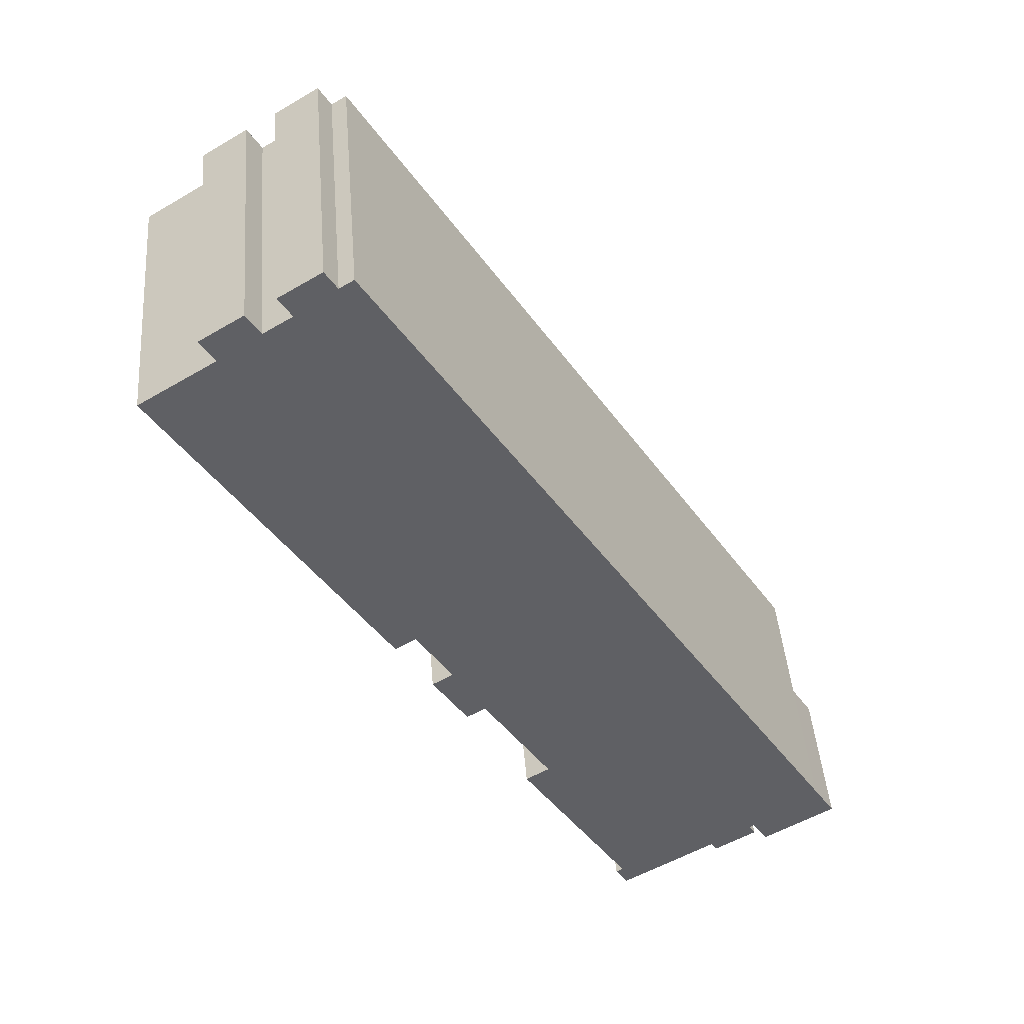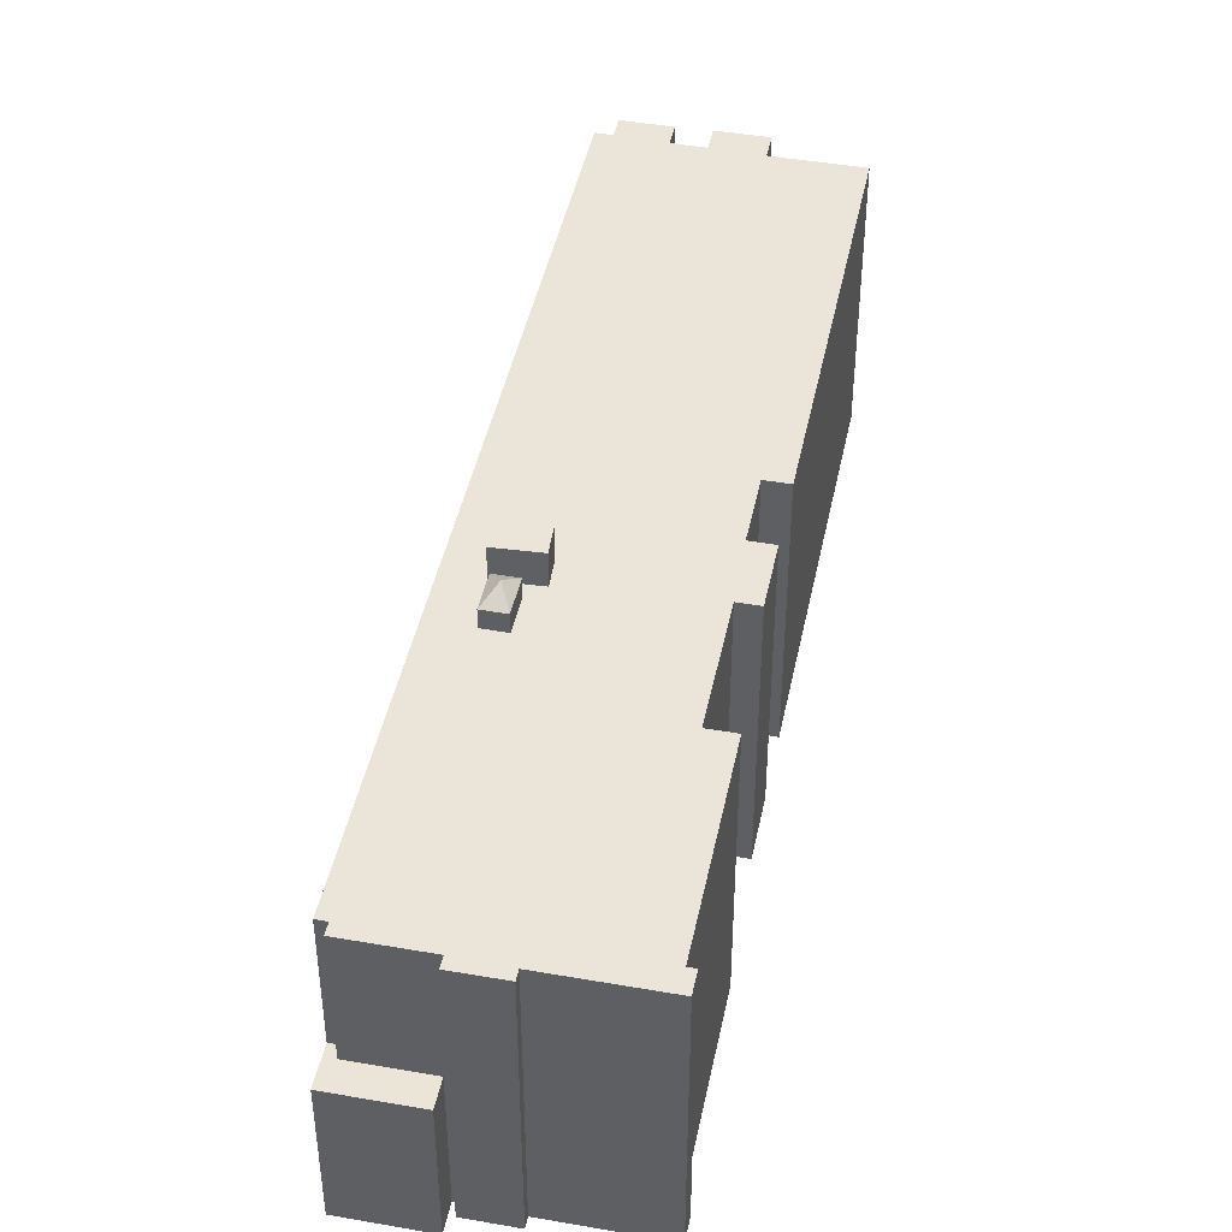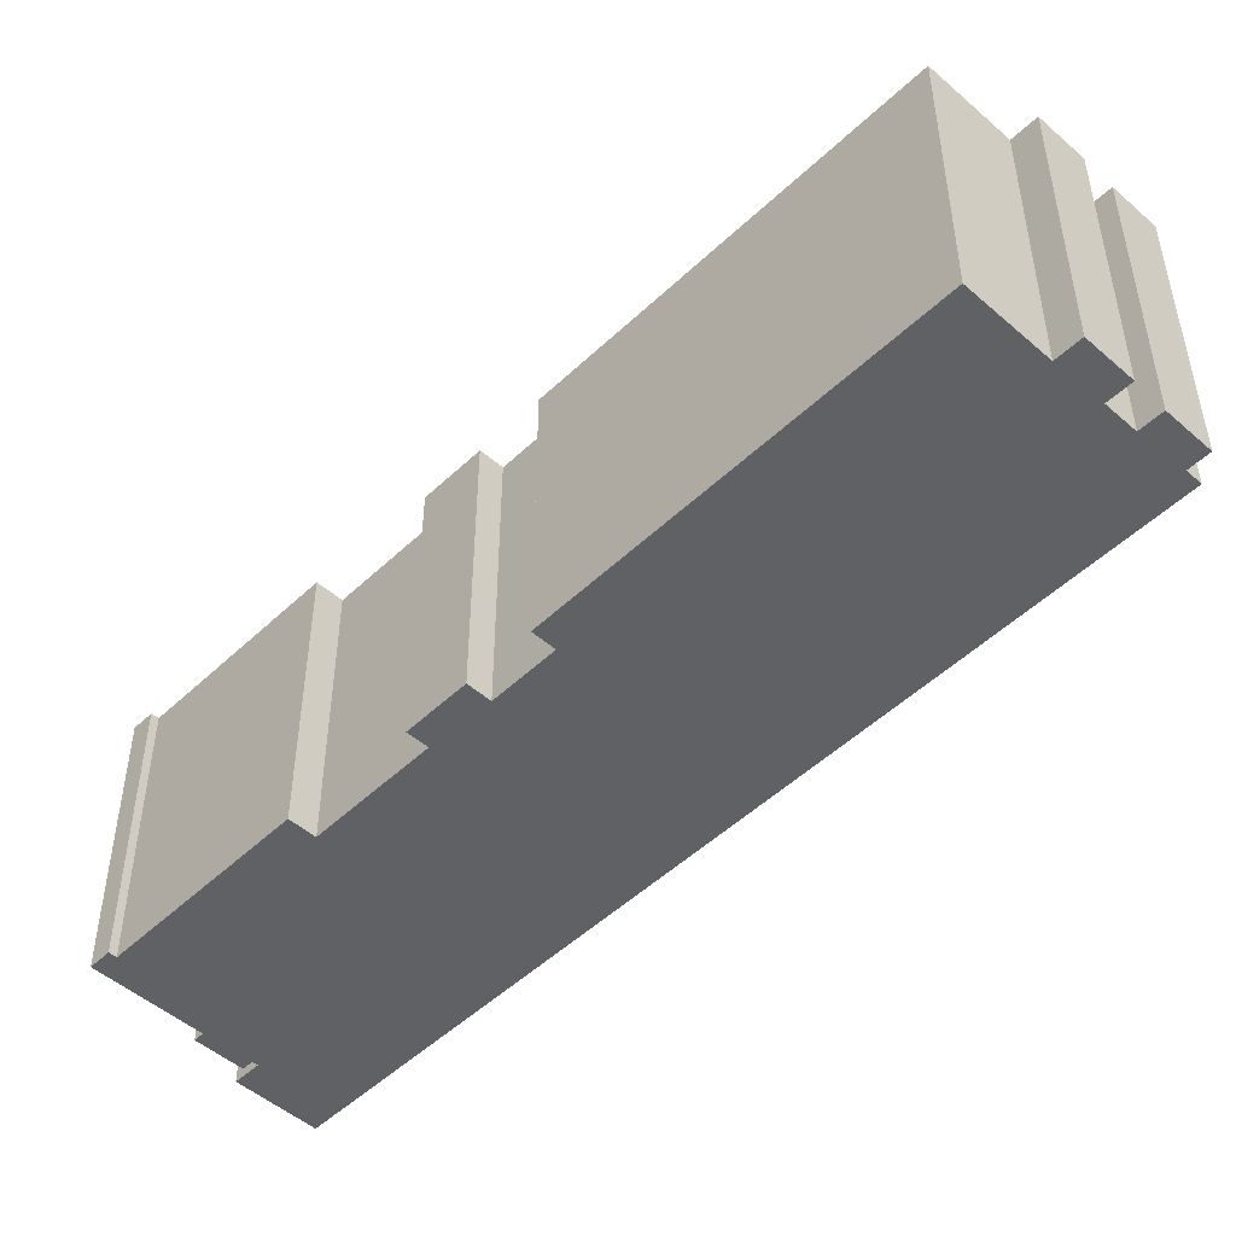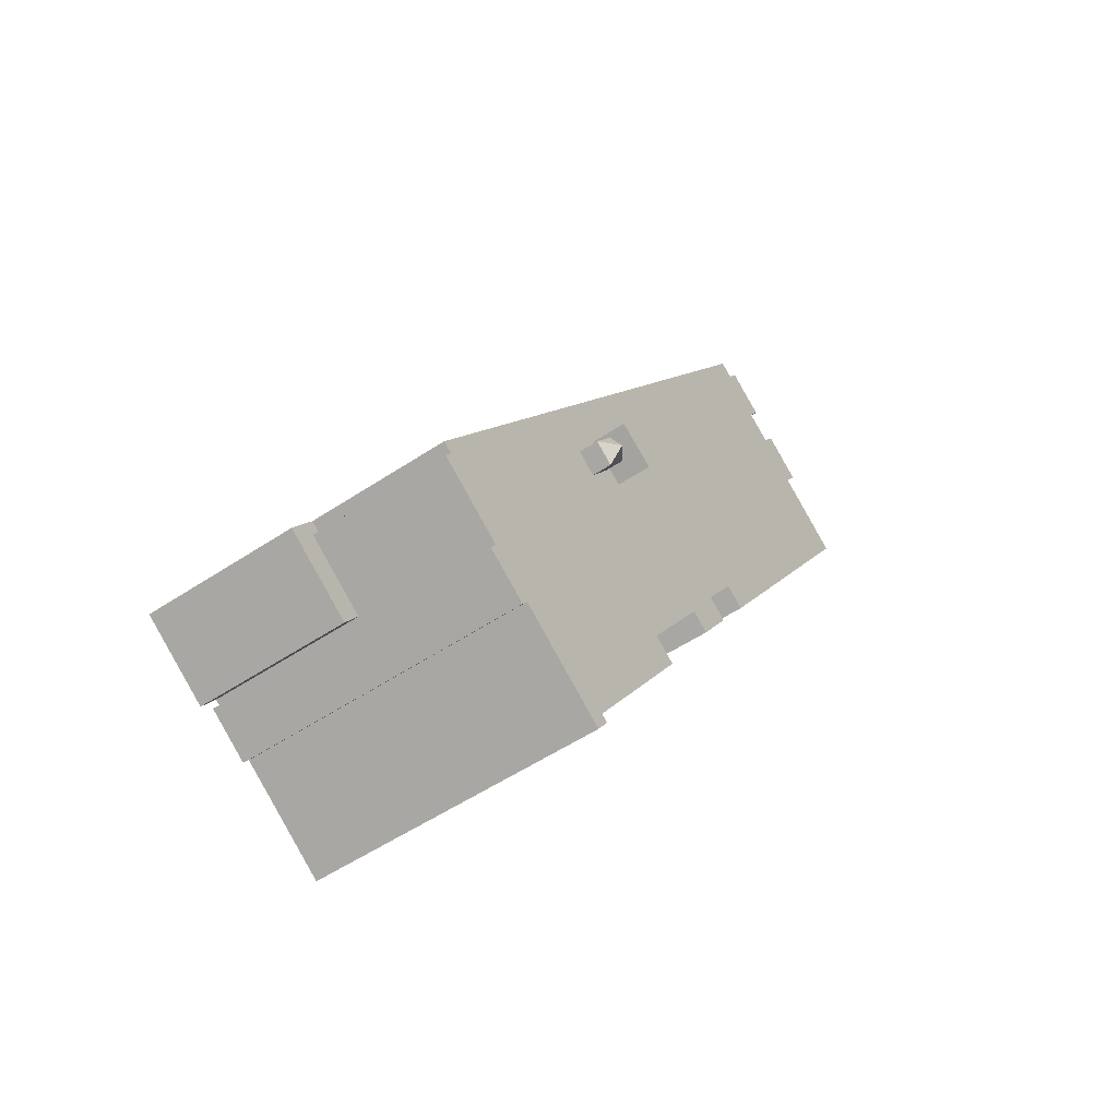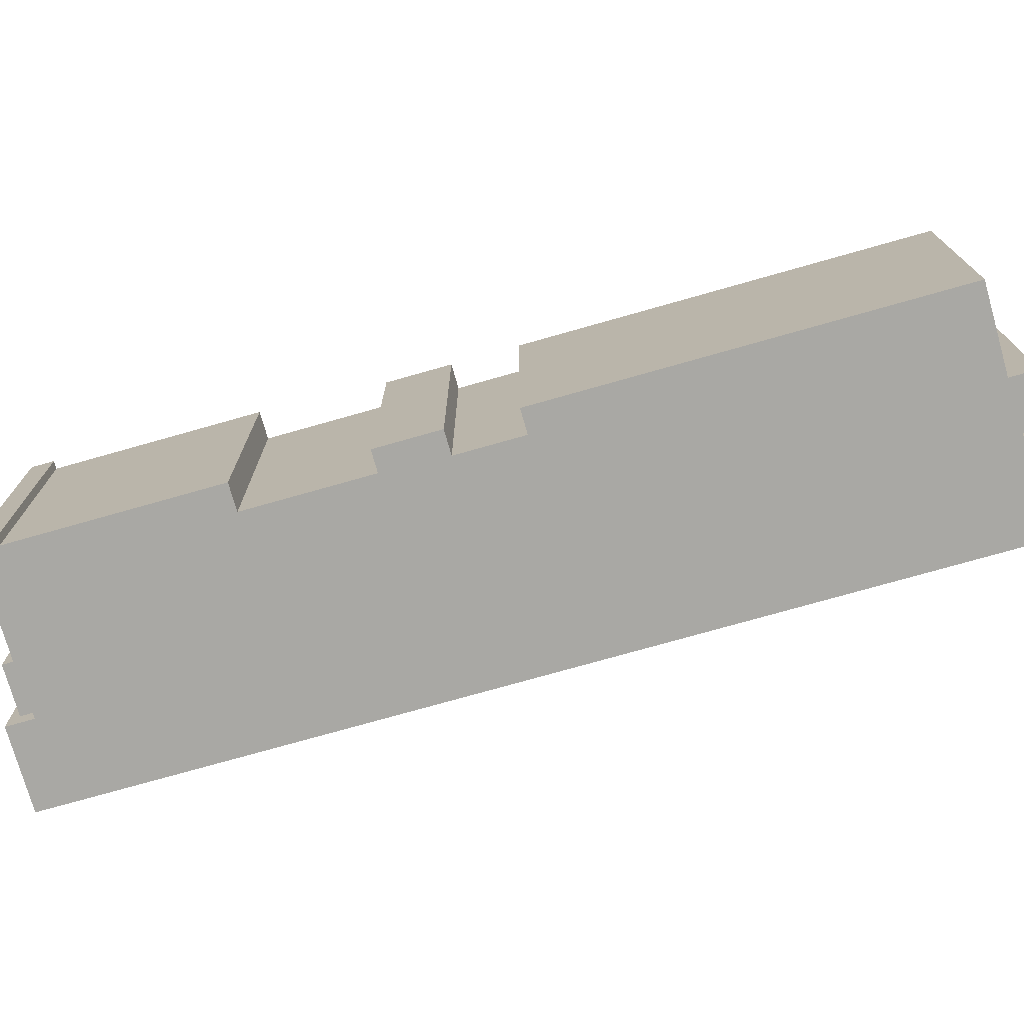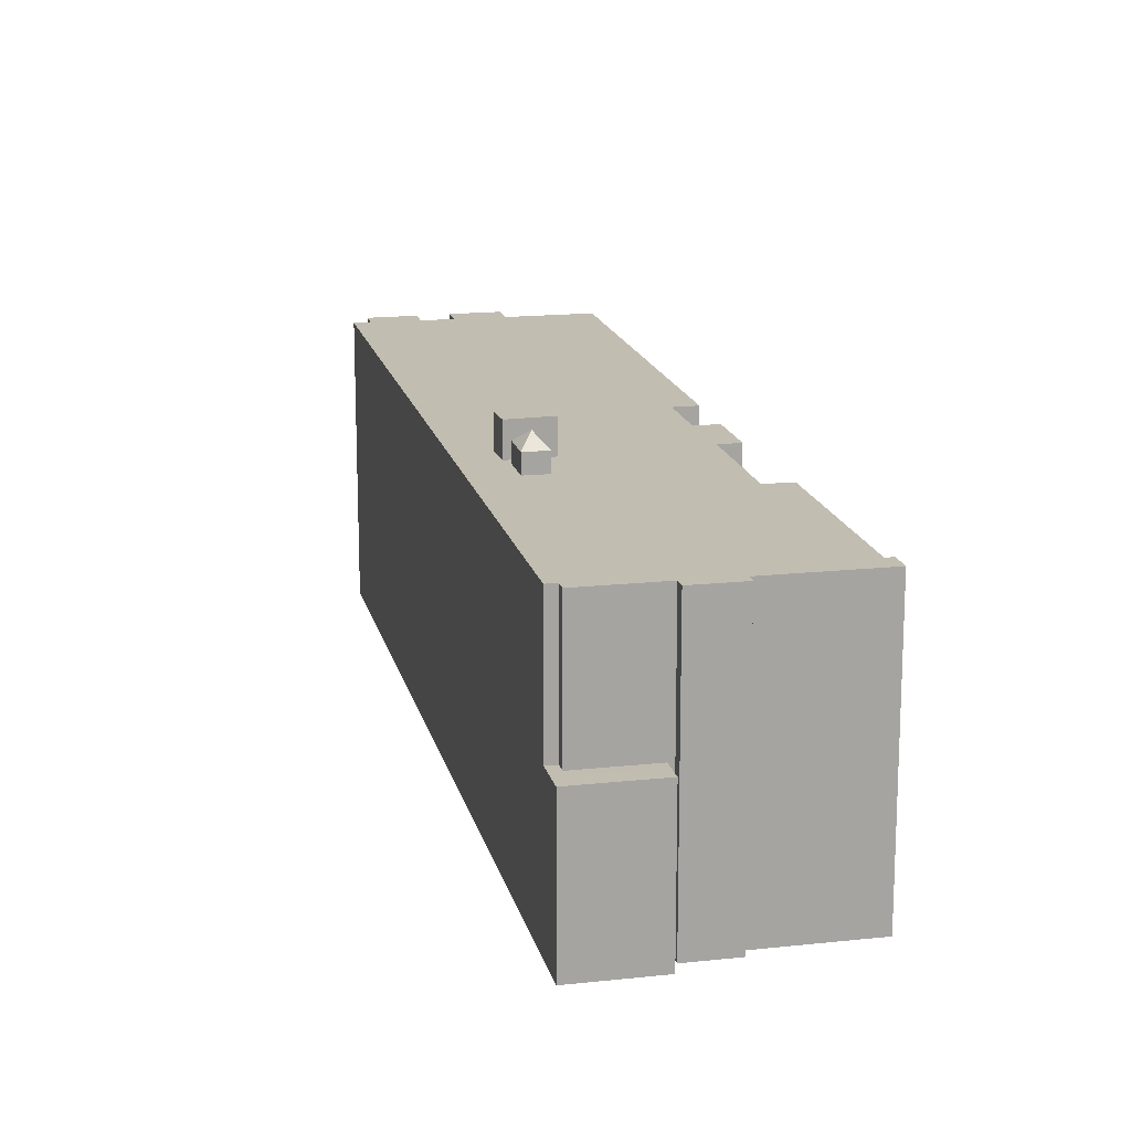
<metadata>
{"format":"obj","ext":"obj","renderer":"f3d","projection":"perspective","resolution":1024,"background":"white","views":[{"elev":44.8,"azim":-4.6,"up":"+Z"},{"elev":44.5,"azim":159.4,"up":"+Y"},{"elev":-49.7,"azim":-76.0,"up":"+Y"},{"elev":-54.1,"azim":125.3,"up":"+Z"},{"elev":-75.0,"azim":-106.3,"up":"+Y"},{"elev":16.7,"azim":135.4,"up":"+Y"}]}
</metadata>
<code>
v -10.01 6.65 20.54
v -8.011 6.65 21.8
v -7.442 6.65 20.89
v -9.391 6.65 19.55
v -7.442 6.65 20.89
v -6.767 6.65 21.32
v -4.957 6.65 -0.8563
v 1.588 6.65 -11.51
v 15.5 6.65 -15.1
v 12.81 6.65 -17.47
v 1.588 6.65 -11.51
v 12.58 6.65 -17.62
v 10.58 6.65 -18.94
v 12.81 6.65 -17.47
v 15.5 6.65 -15.1
v 15.81 6.65 -15.59
v -10.74 6.65 18.7
v -9.391 6.65 19.55
v -4.957 6.65 -0.8563
v 0.4696 6.65 -12.21
v 1.588 6.65 -11.51
v 5.78 6.65 -20.66
v 10.58 6.65 -18.94
v 12.58 6.65 -17.62
v 12.88 6.65 -18.1
v 10.86 6.65 -19.37
v 5.456 6.65 -20.87
v 5.78 6.65 -20.66
v 6.039 6.65 -21.79
v -13.47 6.65 18.44
v -11.4 6.65 19.74
v -10.74 6.65 18.7
v -12.78 6.65 17.34
v 5.78 6.65 -20.66
v 10.58 6.65 -18.94
v 6.039 6.65 -21.79
v -3.221 6.65 -3.619
v -1.653 6.65 -6.346
v -2.545 6.65 -6.906
v -4.217 6.65 -4.244
v 1.588 6.65 -11.51
v 12.81 6.65 -17.47
v 12.58 6.65 -17.62
v 1.588 6.65 -11.51
v 10.58 6.65 -18.94
v 5.78 6.65 -20.66
v -9.391 6.65 19.55
v -7.442 6.65 20.89
v -4.957 6.65 -0.8563
v -1.653 6.65 -6.346
v 15.94 6.65 -14.83
v 1.588 6.65 -11.51
v 1.588 6.65 -11.51
v 15.94 6.65 -14.83
v 15.5 6.65 -15.1
v -3.221 6.65 -3.619
v 15.94 6.65 -14.83
v -1.653 6.65 -6.346
v -16.36 6.65 15.09
v -4.957 6.65 -0.8563
v -5.951 6.65 -1.48
v -4.957 6.65 -0.8563
v 15.94 6.65 -14.83
v -3.221 6.65 -3.619
v -4.957 6.65 -0.8563
v 3.417 6.65 -2.215
v 4.062 6.65 -3.383
v -6.767 6.65 21.32
v 3.417 6.65 -2.215
v -4.957 6.65 -0.8563
v 4.062 6.65 -3.383
v 5.082 6.65 -3.55
v 6.05 6.65 -5.072
v -4.957 6.65 -0.8563
v 4.062 6.65 -3.383
v 6.05 6.65 -5.072
v -4.957 6.65 -0.8563
v 6.05 6.65 -5.072
v 15.94 6.65 -14.83
v 5.304 6.65 -1.173
v 15.94 6.65 -14.83
v 5.949 6.65 -2.34
v 5.082 6.65 -3.55
v 5.949 6.65 -2.34
v 6.05 6.65 -2.935
v 4.062 6.65 -3.383
v 5.949 6.65 -2.34
v 5.082 6.65 -3.55
v -6.767 6.65 21.32
v 15.94 6.65 -14.83
v 5.304 6.65 -1.173
v 5.949 6.65 -2.34
v 7.018 6.65 -4.457
v 6.05 6.65 -2.935
v 5.949 6.65 -2.34
v 15.94 6.65 -14.83
v 7.018 6.65 -4.457
v 6.05 6.65 -5.072
v 7.018 6.65 -4.457
v 15.94 6.65 -14.83
v -6.767 6.65 21.32
v 5.304 6.65 -1.173
v 3.417 6.65 -2.215
v -12.78 6.65 17.34
v -10.74 6.65 18.7
v -4.957 6.65 -0.8563
v -16.36 6.65 15.09
v -12.78 6.65 17.34
v -4.957 6.65 -0.8563
v 3.417 8.24 -2.215
v 5.304 8.24 -1.173
v 5.949 8.24 -2.34
v 4.062 8.24 -3.383
v 5.958 8.117 -3.941
v 6.05 7.551 -2.935
v 7.018 7.551 -4.457
v 5.958 8.117 -3.941
v 7.018 7.551 -4.457
v 6.05 7.551 -5.072
v 5.082 7.551 -3.55
v 6.05 7.551 -2.935
v 5.958 8.117 -3.941
v 5.082 7.551 -3.55
v 5.958 8.117 -3.941
v 6.05 7.551 -5.072
v 13.53 0.3854 -18.61
v 15.81 0.3844 -15.59
v 16.96 0.3844 -16.46
v 12.81 0.3844 -17.47
v 15.81 0.3844 -15.59
v 13.53 0.3854 -18.61
v 15.5 0.3844 -15.1
v 15.94 0.3854 -14.83
v 15.81 0.3844 -15.59
v 15.81 0.3844 -15.59
v 15.94 0.3854 -14.83
v 16.96 0.3844 -16.46
v -4.217 -6.627 -4.244
v -3.221 -6.627 -3.619
v -3.221 6.65 -3.619
v -4.217 6.65 -4.244
v -4.957 6.65 -0.8563
v -3.221 6.65 -3.619
v -3.221 -6.627 -3.619
v -4.957 -6.627 -0.8563
v -5.951 6.65 -1.48
v -4.957 6.65 -0.8563
v -4.957 -6.627 -0.8563
v -5.951 -6.627 -1.48
v -16.36 6.65 15.09
v -5.951 6.65 -1.48
v -5.951 -6.627 -1.48
v -16.36 -6.627 15.09
v -16.36 -6.627 15.09
v -12.78 -6.627 17.34
v -12.78 6.65 17.34
v -16.36 6.65 15.09
v -13.47 6.65 18.44
v -12.78 6.65 17.34
v -12.78 -6.627 17.34
v -13.47 -6.627 18.44
v -13.47 -6.627 18.44
v -11.4 -6.627 19.74
v -11.4 6.65 19.74
v -13.47 6.65 18.44
v -11.4 -6.627 19.74
v -10.74 -6.627 18.7
v -10.74 6.65 18.7
v -11.4 6.65 19.74
v -10.74 -6.627 18.7
v -9.391 -6.627 19.55
v -9.391 6.65 19.55
v -10.74 6.65 18.7
v -10.01 6.65 20.54
v -9.391 6.65 19.55
v -9.391 -6.627 19.55
v -10.01 -6.627 20.54
v -10.01 -6.627 20.54
v -8.011 -6.627 21.8
v -8.011 6.65 21.8
v -10.01 6.65 20.54
v -8.011 -6.627 21.8
v -7.442 -6.627 20.89
v -7.442 6.65 20.89
v -8.011 6.65 21.8
v -7.442 -6.627 20.89
v -6.767 -6.627 21.32
v -6.767 6.65 21.32
v -7.442 6.65 20.89
v 4.584 -6.627 3.243
v 15.94 0.3854 -14.83
v 15.94 6.65 -14.83
v 4.584 -6.627 3.243
v 15.94 -6.627 -14.83
v 15.94 0.3854 -14.83
v -6.767 6.65 21.32
v -6.767 -6.627 21.32
v 4.584 -6.627 3.243
v -6.767 6.65 21.32
v 4.584 -6.627 3.243
v 15.94 6.65 -14.83
v 15.94 -6.627 -14.83
v 16.96 -6.627 -16.46
v 16.96 0.3844 -16.46
v 15.94 0.3854 -14.83
v 15.5 6.65 -15.1
v 15.94 6.65 -14.83
v 15.94 0.3854 -14.83
v 15.5 0.3844 -15.1
v 15.5 0.3844 -15.1
v 15.81 0.3844 -15.59
v 15.81 6.65 -15.59
v 15.5 6.65 -15.1
v 12.81 6.65 -17.47
v 15.81 6.65 -15.59
v 15.81 0.3844 -15.59
v 12.81 0.3844 -17.47
v 12.58 6.65 -17.62
v 12.81 0.3844 -17.47
v 12.81 -6.627 -17.47
v 12.58 -6.627 -17.62
v 12.58 6.65 -17.62
v 12.81 6.65 -17.47
v 12.81 0.3844 -17.47
v 12.58 -6.627 -17.62
v 12.88 -6.627 -18.1
v 12.88 6.65 -18.1
v 12.58 6.65 -17.62
v 10.86 6.65 -19.37
v 12.88 6.65 -18.1
v 12.88 -6.627 -18.1
v 10.86 -6.627 -19.37
v 10.58 6.65 -18.94
v 10.86 6.65 -19.37
v 10.86 -6.627 -19.37
v 10.58 -6.627 -18.94
v 6.039 6.65 -21.79
v 10.58 6.65 -18.94
v 10.58 -6.627 -18.94
v 6.039 -6.627 -21.79
v 5.456 6.65 -20.87
v 6.039 6.65 -21.79
v 6.039 -6.627 -21.79
v 5.456 -6.627 -20.87
v 5.456 -6.627 -20.87
v 5.78 -6.627 -20.66
v 5.78 6.65 -20.66
v 5.456 6.65 -20.87
v 0.4696 6.65 -12.21
v 5.78 6.65 -20.66
v 5.78 -6.627 -20.66
v 0.4696 -6.627 -12.21
v 0.4696 -6.627 -12.21
v 1.588 -6.627 -11.51
v 1.588 6.65 -11.51
v 0.4696 6.65 -12.21
v -1.653 6.65 -6.346
v 1.588 6.65 -11.51
v 1.588 -6.627 -11.51
v -1.653 -6.627 -6.346
v -2.545 6.65 -6.906
v -1.653 6.65 -6.346
v -1.653 -6.627 -6.346
v -2.545 -6.627 -6.906
v -4.217 6.65 -4.244
v -2.545 6.65 -6.906
v -2.545 -6.627 -6.906
v -4.217 -6.627 -4.244
v 3.417 6.65 -2.215
v 5.304 6.65 -1.173
v 5.304 8.24 -1.173
v 3.417 8.24 -2.215
v 5.304 6.65 -1.173
v 5.949 6.65 -2.34
v 5.949 8.24 -2.34
v 5.304 8.24 -1.173
v 4.062 8.24 -3.383
v 5.949 8.24 -2.34
v 5.949 6.65 -2.34
v 4.062 6.65 -3.383
v 3.417 8.24 -2.215
v 4.062 8.24 -3.383
v 4.062 6.65 -3.383
v 3.417 6.65 -2.215
v 6.05 6.65 -2.935
v 7.018 6.65 -4.457
v 7.018 7.551 -4.457
v 6.05 7.551 -2.935
v 6.05 7.551 -5.072
v 7.018 7.551 -4.457
v 7.018 6.65 -4.457
v 6.05 6.65 -5.072
v 5.082 6.65 -3.55
v 6.05 6.65 -2.935
v 6.05 7.551 -2.935
v 5.082 7.551 -3.55
v 5.082 7.551 -3.55
v 6.05 7.551 -5.072
v 6.05 6.65 -5.072
v 5.082 6.65 -3.55
v 13.53 0.3854 -18.61
v 16.96 0.3844 -16.46
v 16.96 -6.627 -16.46
v 13.53 -6.627 -18.61
v 12.81 0.3844 -17.47
v 13.53 0.3854 -18.61
v 13.53 -6.627 -18.61
v 12.81 -6.627 -17.47
v -4.217 -6.627 -4.244
v -2.545 -6.627 -6.906
v -1.653 -6.627 -6.346
v 1.588 -6.627 -11.51
v 0.4696 -6.627 -12.21
v 5.78 -6.627 -20.66
v 5.456 -6.627 -20.87
v 6.039 -6.627 -21.79
v 10.58 -6.627 -18.94
v 10.86 -6.627 -19.37
v 12.88 -6.627 -18.1
v 12.58 -6.627 -17.62
v 12.81 -6.627 -17.47
v 13.53 -6.627 -18.61
v 16.96 -6.627 -16.46
v 15.94 -6.627 -14.83
v 4.584 -6.627 3.243
v -6.767 -6.627 21.32
v -7.442 -6.627 20.89
v -8.011 -6.627 21.8
v -10.01 -6.627 20.54
v -9.391 -6.627 19.55
v -10.74 -6.627 18.7
v -11.4 -6.627 19.74
v -13.47 -6.627 18.44
v -12.78 -6.627 17.34
v -16.36 -6.627 15.09
v -5.951 -6.627 -1.48
v -4.957 -6.627 -0.8563
v -3.221 -6.627 -3.619
g CDNNDG02_0014940
f 4 1 3
f 3 1 2
f 5 6 7
f 8 9 10
f 11 12 13
f 14 15 16
f 17 18 19
f 20 21 22
f 26 23 25
f 25 23 24
f 27 28 29
f 30 31 32
f 33 30 32
f 34 35 36
f 40 37 38
f 38 39 40
f 41 42 43
f 44 45 46
f 47 48 49
f 50 51 52
f 53 54 55
f 56 57 58
f 59 60 61
f 62 63 64
f 65 66 67
f 68 69 70
f 71 72 73
f 74 75 76
f 77 78 79
f 80 81 82
f 83 84 85
f 86 87 88
f 89 90 91
f 92 93 94
f 95 96 97
f 98 99 100
f 101 102 103
f 104 105 106
f 107 108 109
f 110 112 113
f 110 111 112
f 114 115 116
f 117 118 119
f 120 121 122
f 123 124 125
f 126 127 128
f 129 130 131
f 132 133 134
f 135 136 137
f 138 140 141
f 140 138 139
f 143 144 145
f 142 143 145
f 148 146 147
f 146 148 149
f 150 152 153
f 150 151 152
f 154 156 157
f 156 154 155
f 158 160 161
f 158 159 160
f 163 164 165
f 165 162 163
f 167 168 169
f 166 167 169
f 173 170 172
f 172 170 171
f 174 176 177
f 174 175 176
f 178 180 181
f 180 178 179
f 183 184 182
f 182 184 185
f 187 188 189
f 189 186 187
f 190 191 192
f 193 194 195
f 196 197 198
f 199 200 201
f 203 204 202
f 202 204 205
f 208 206 207
f 206 208 209
f 211 212 210
f 210 212 213
f 214 216 217
f 214 215 216
f 219 221 218
f 221 219 220
f 222 223 224
f 225 227 228
f 225 226 227
f 231 229 230
f 229 231 232
f 234 235 236
f 233 234 236
f 239 237 238
f 237 239 240
f 241 243 244
f 241 242 243
f 248 245 247
f 247 245 246
f 252 249 251
f 251 249 250
f 253 255 256
f 255 253 254
f 260 258 259
f 260 257 258
f 263 261 262
f 261 263 264
f 265 267 268
f 265 266 267
f 269 271 272
f 271 269 270
f 276 273 275
f 274 275 273
f 277 279 280
f 277 278 279
f 282 283 284
f 281 282 284
f 285 287 288
f 285 286 287
f 292 289 290
f 290 291 292
f 293 295 296
f 295 293 294
f 297 299 300
f 297 298 299
f 304 301 302
f 302 303 304
f 308 305 307
f 307 305 306
f 338 311 325
f 338 325 337
f 309 310 311
f 319 320 317
f 321 312 320
f 320 312 317
f 313 314 312
f 317 318 319
f 315 316 314
f 337 325 330
f 321 322 323
f 317 312 314
f 337 331 334
f 316 317 314
f 324 312 321
f 324 321 323
f 325 312 324
f 336 337 335
f 338 309 311
f 334 331 333
f 312 325 311
f 326 327 325
f 327 328 329
f 327 329 330
f 331 332 333
f 330 331 337
f 330 325 327
f 337 334 335

</code>
